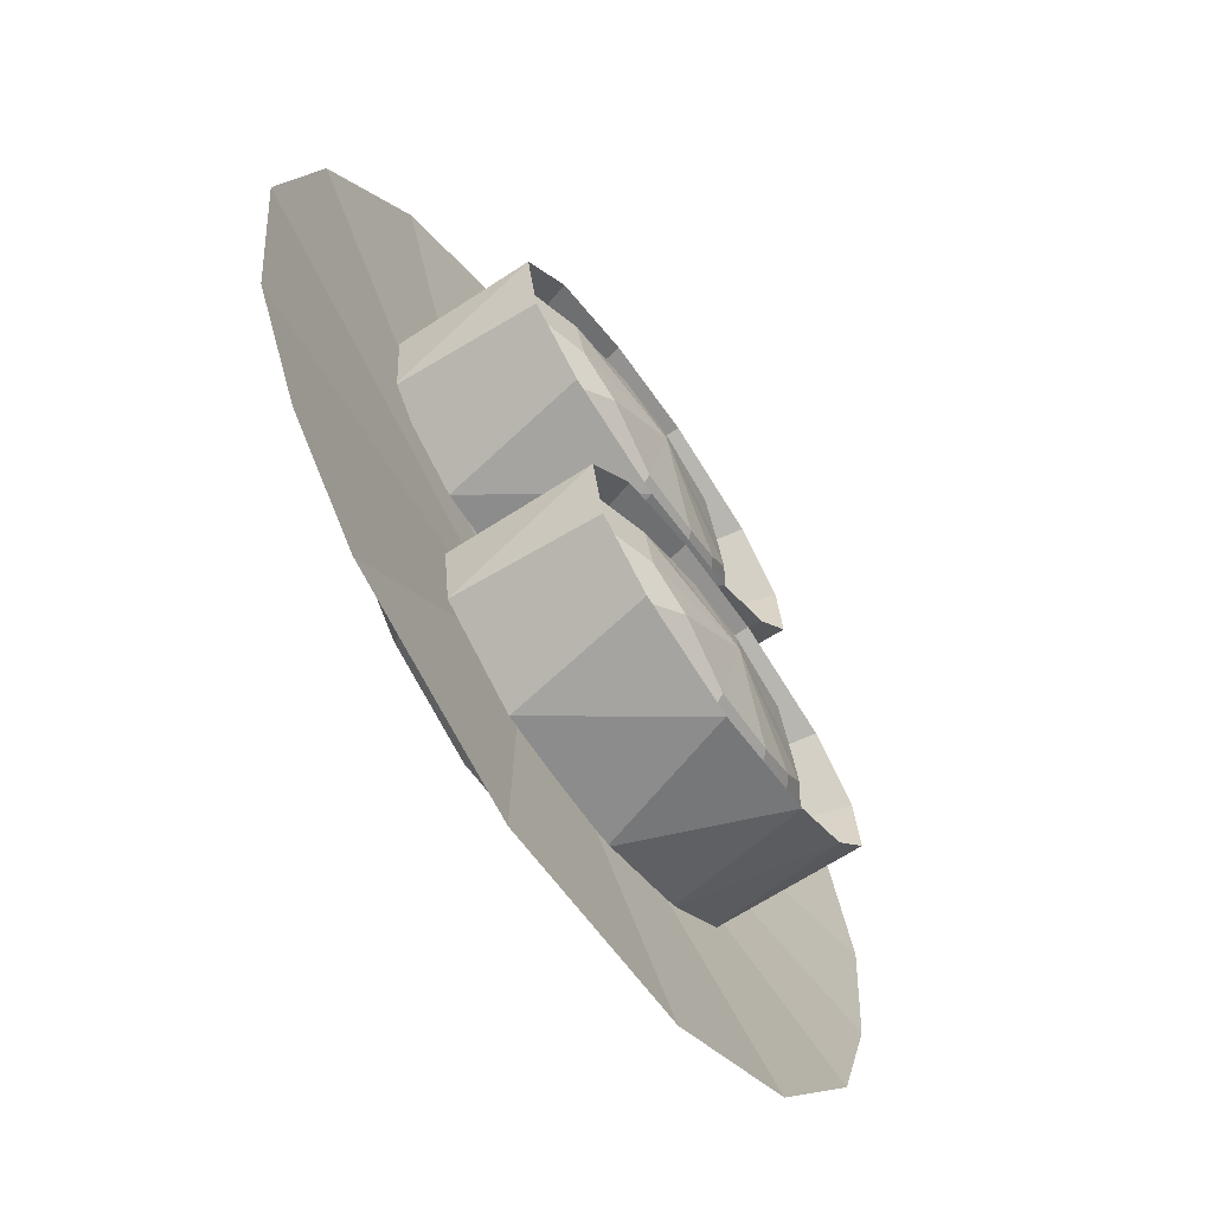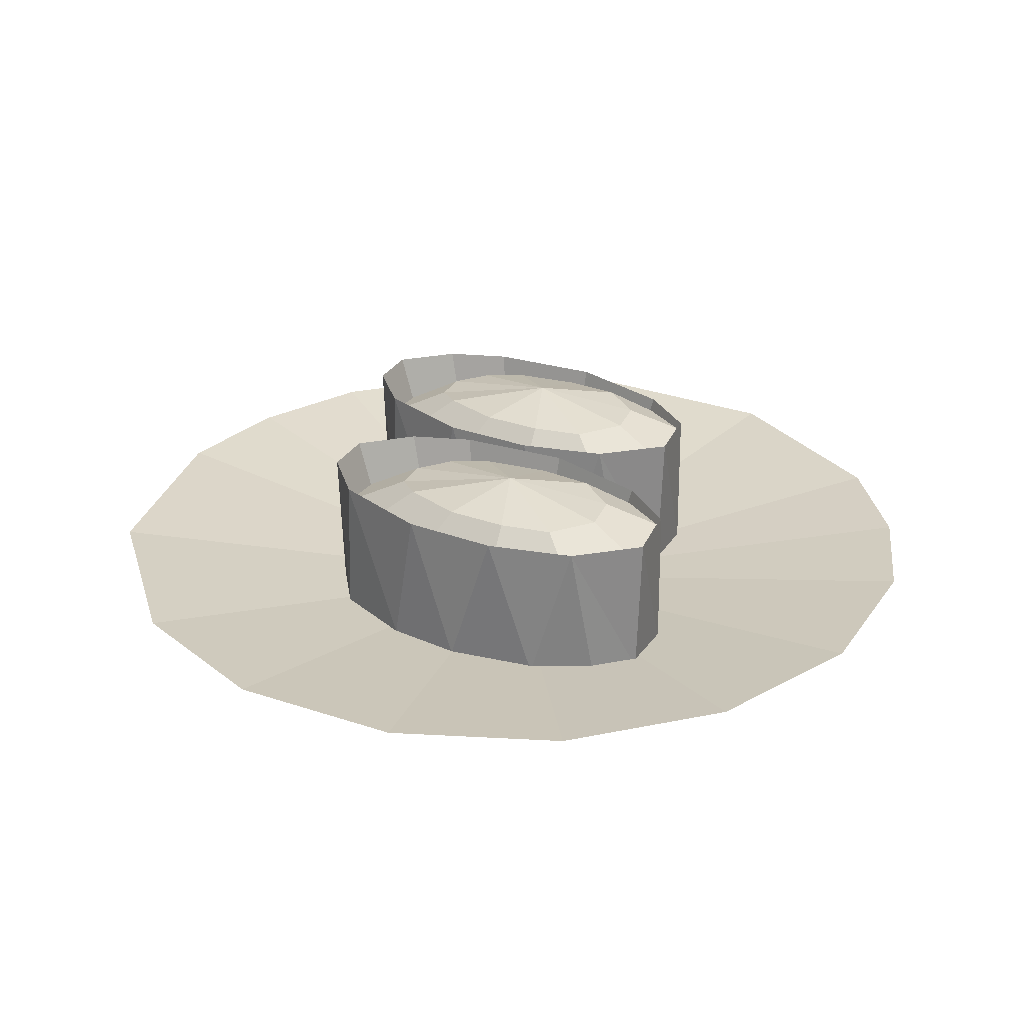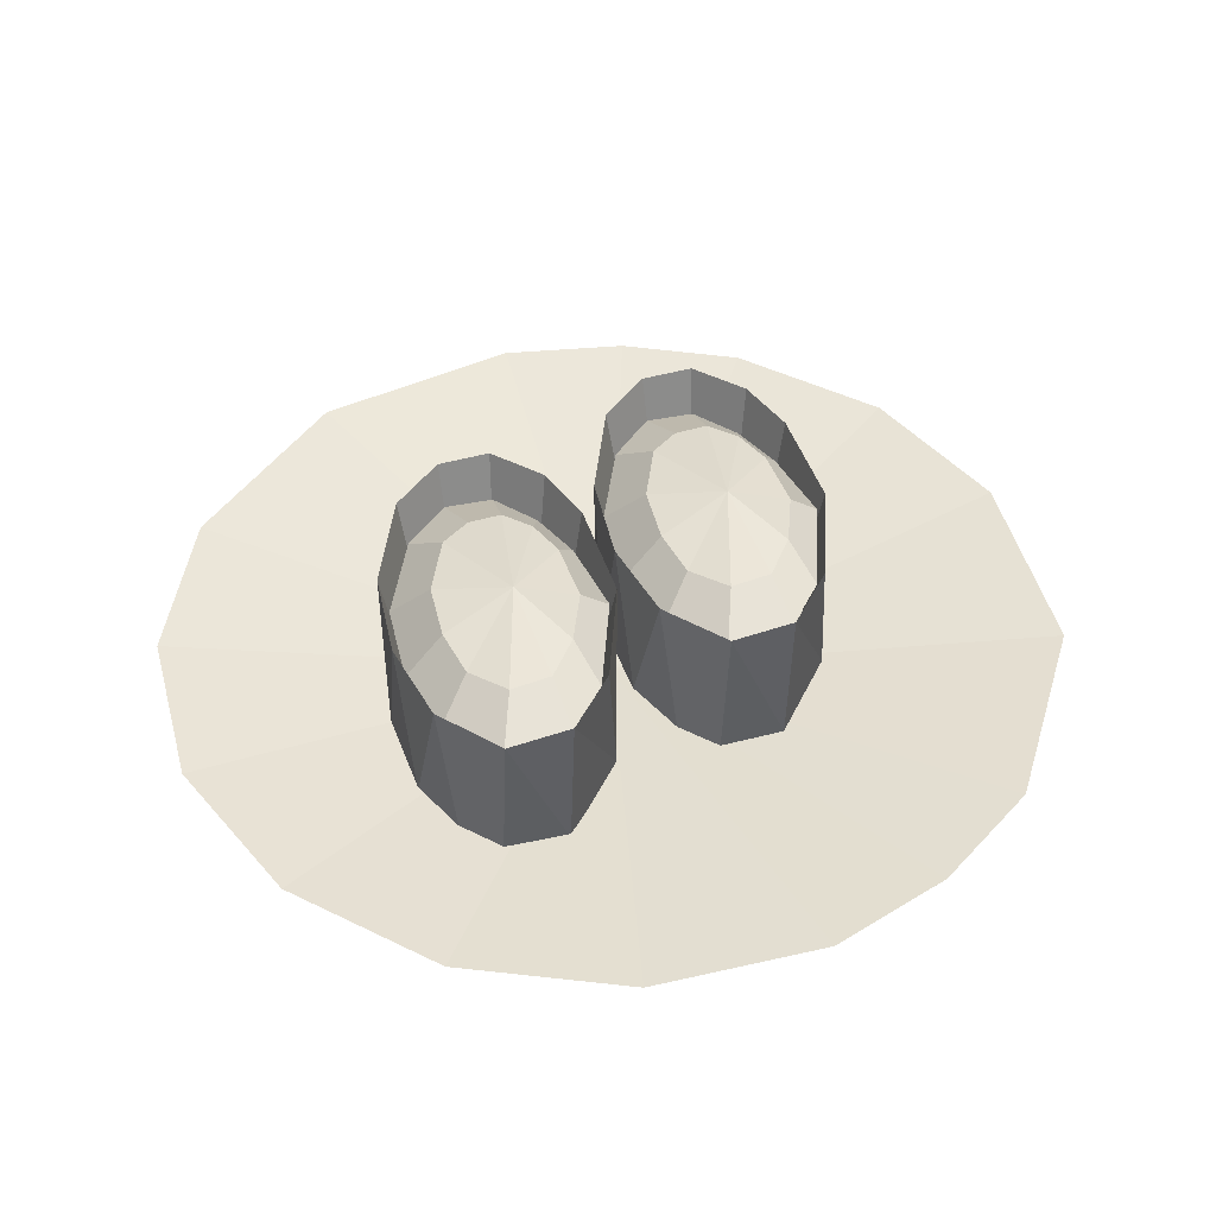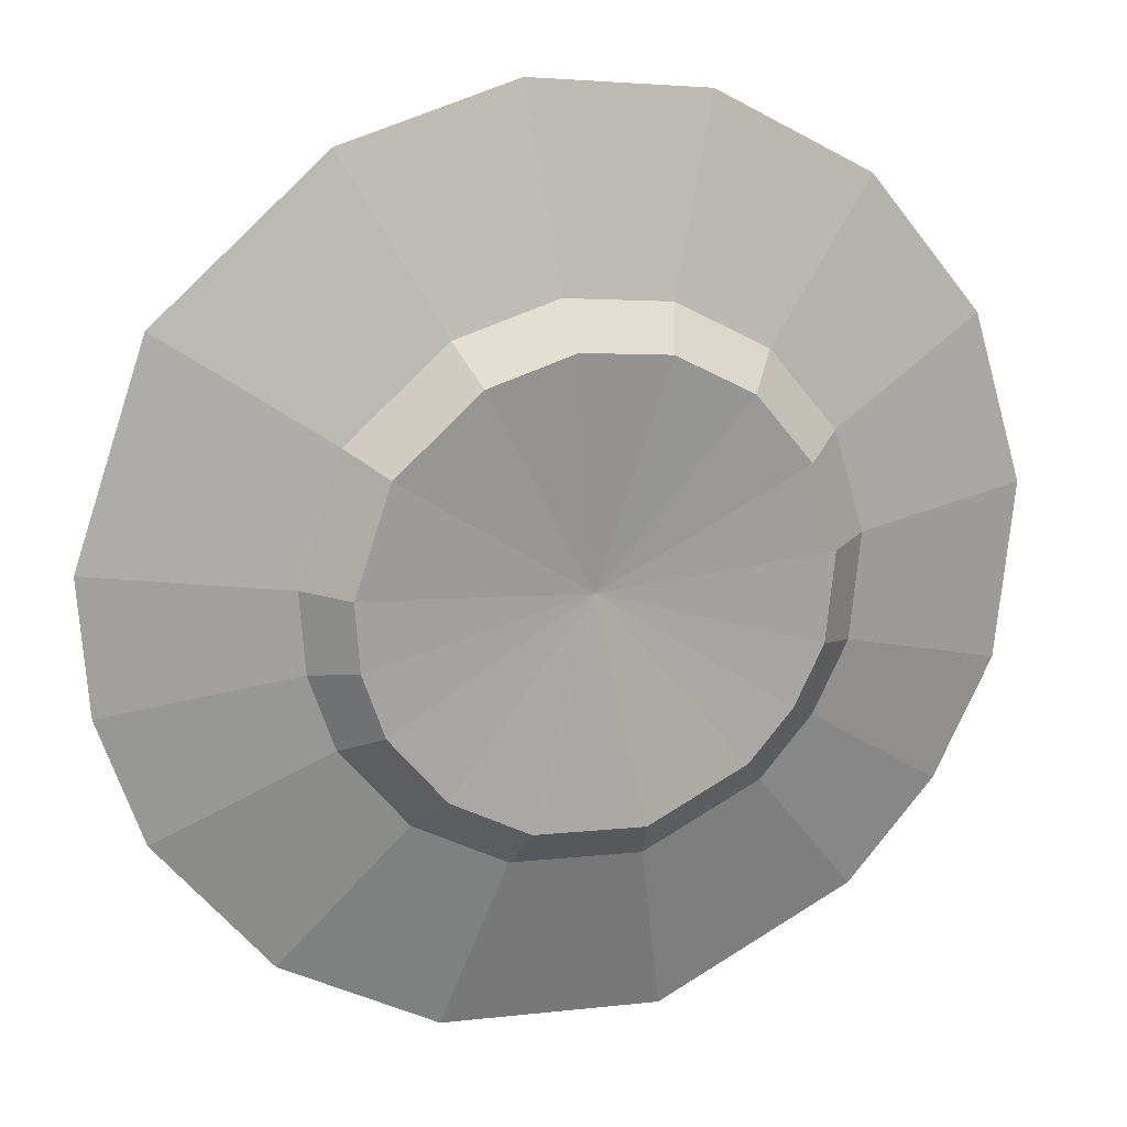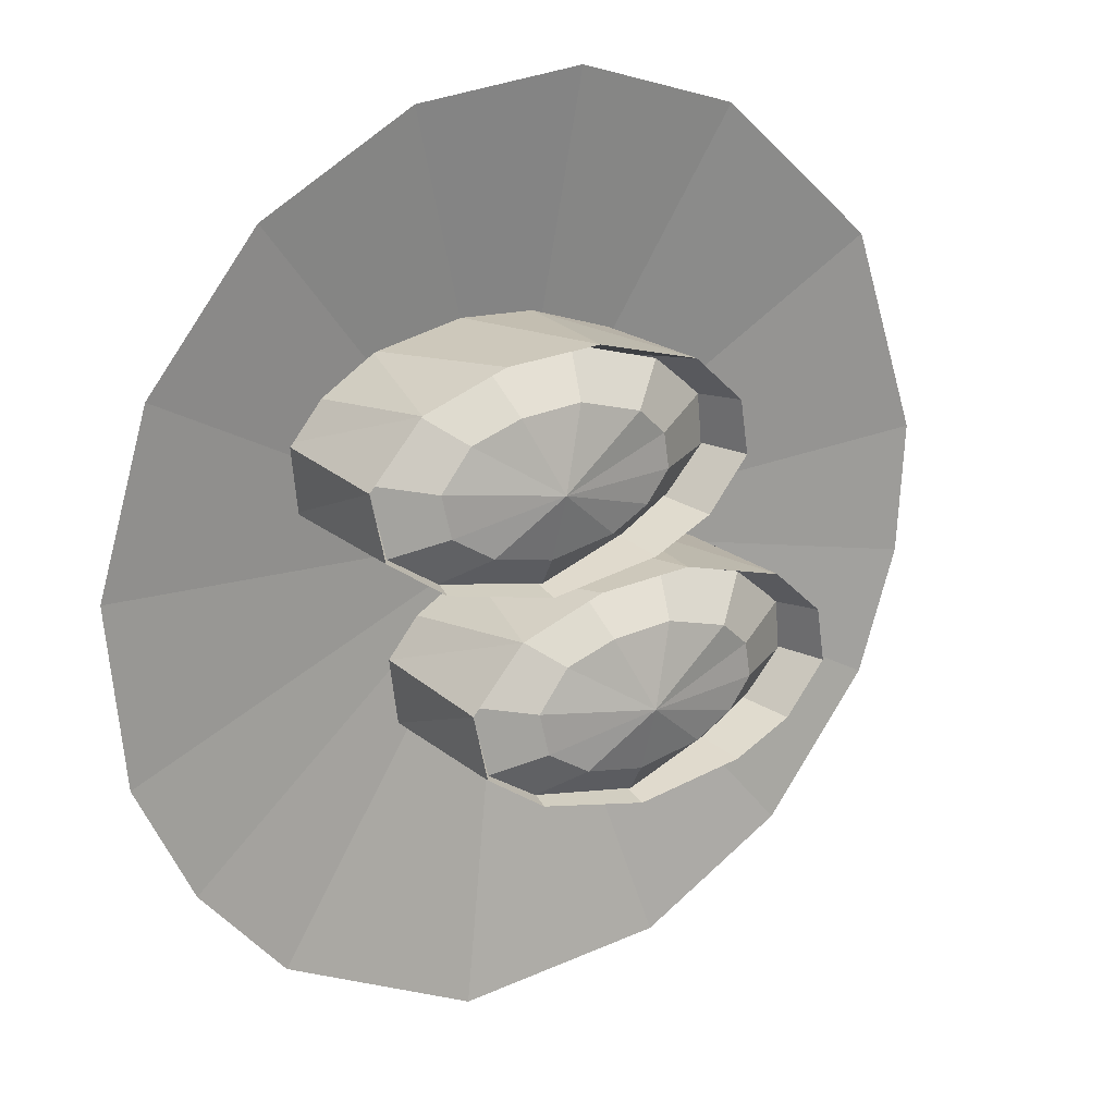
<metadata>
{"format":"obj","ext":"obj","renderer":"f3d","projection":"perspective","resolution":1024,"background":"white","views":[{"elev":-62.3,"azim":123.9,"up":"+Z"},{"elev":27.7,"azim":33.0,"up":"+Y"},{"elev":44.4,"azim":80.6,"up":"+Y"},{"elev":17.9,"azim":-18.9,"up":"+Z"},{"elev":19.9,"azim":145.2,"up":"+Z"}]}
</metadata>
<code>
o gunkan001_Cylinder002
v -0.2609 0.4357 -0.1704
v -0.0369 0.4357 0.002815
v 0.05807 0.4357 -0.229
v -0.2102 0.5963 -0.03004
v -0.2677 0.5963 -0.08217
v -0.03898 0.5963 -0.2452
v 0.06557 0.4357 -0.01507
v -0.2302 0.5963 -0.1965
v 0.01373 0.5963 -0.002736
v 0.08387 0.5963 -0.2166
v 0.1553 0.4357 -0.1647
v -0.2181 0.4357 -0.03441
v -0.1235 0.4357 -0.002736
v -0.09335 0.4357 -0.2424
v -0.1637 0.5963 -0.2276
v 0.151 0.5963 -0.1704
v 0.1649 0.4357 -0.09275
v -0.09335 0.5963 0.002353
v -0.2653 0.4357 -0.08756
v -0.2769 0.5963 -0.1412
v -0.1937 0.4357 -0.2166
v 0.1671 0.5963 -0.09881
v 0.1302 0.4357 -0.05184
v 0.1083 0.5963 -0.03441
v -0.1883 0.501 -0.04347
v -0.2372 0.501 -0.08784
v -0.04257 0.501 -0.2266
v -0.2053 0.501 -0.1851
v 0.002296 0.501 -0.02023
v 0.06199 0.501 -0.2023
v -0.1487 0.501 -0.2116
v 0.1192 0.501 -0.1629
v -0.08884 0.501 -0.0159
v -0.2451 0.501 -0.1381
v 0.1328 0.501 -0.102
v 0.0828 0.501 -0.04719
v -0.1883 0.501 -0.04347
v -0.2372 0.501 -0.08784
v -0.04257 0.501 -0.2266
v -0.2053 0.501 -0.1851
v 0.002296 0.501 -0.02023
v 0.06199 0.501 -0.2023
v -0.1487 0.501 -0.2116
v 0.1192 0.501 -0.1629
v -0.08884 0.501 -0.0159
v -0.2451 0.501 -0.1381
v 0.1328 0.501 -0.102
v 0.0828 0.501 -0.04719
v -0.1883 0.501 -0.04347
v -0.2372 0.501 -0.08784
v -0.04257 0.501 -0.2266
v -0.2053 0.501 -0.1851
v 0.002296 0.501 -0.02023
v 0.06199 0.501 -0.2023
v -0.1487 0.501 -0.2116
v 0.1192 0.501 -0.1629
v -0.08884 0.501 -0.0159
v -0.2451 0.501 -0.1381
v 0.1328 0.501 -0.102
v 0.0828 0.501 -0.04719
v -0.06308 0.4773 -0.1203
v -0.04232 0.6129 -0.1362
v -0.197 0.5468 -0.03905
v -0.04059 0.5734 -0.2376
v -0.1571 0.5468 -0.2165
v 0.007327 0.5494 -0.01391
v 0.09815 0.562 -0.04084
v 0.1565 0.5757 -0.09821
v 0.1452 0.5881 -0.1698
v 0.08571 0.583 -0.2085
v -0.09094 0.5497 -0.007516
v -0.253 0.5451 -0.08511
v -0.2585 0.5432 -0.1404
v -0.2172 0.542 -0.1857
v -0.144 0.5929 -0.07311
v -0.03753 0.5953 -0.2059
v -0.002954 0.5947 -0.05638
v 0.03626 0.6059 -0.187
v 0.08189 0.6024 -0.1588
v 0.09191 0.6006 -0.1134
v 0.05345 0.5935 -0.07432
v -0.07178 0.5949 -0.0518
v -0.1122 0.5929 -0.1943
v -0.1566 0.5896 -0.1729
v -0.1858 0.5852 -0.1421
v -0.1807 0.5839 -0.1044
f 19 5 20
f 14 6 3
f 26 34 20
f 26 20 5
f 3 6 10
f 4 18 33
f 4 33 25
f 3 10 16
f 3 16 11
f 21 15 14
f 30 32 16
f 30 16 10
f 11 16 22
f 11 22 17
f 29 33 18
f 29 18 9
f 6 15 31
f 6 31 27
f 17 22 24
f 17 24 23
f 23 24 7
f 32 35 22
f 32 22 16
f 1 20 8
f 7 24 9
f 14 15 6
f 8 20 34
f 8 34 28
f 7 9 2
f 2 9 18
f 20 1 19
f 28 31 15
f 28 15 8
f 2 18 13
f 1 8 21
f 13 18 4
f 13 4 12
f 35 36 24
f 35 24 22
f 21 8 15
f 25 26 5
f 25 5 4
f 12 4 5
f 12 5 19
f 27 30 10
f 27 10 6
f 9 24 36
f 9 36 29
f 76 64 65
f 76 65 83
f 78 70 64
f 78 64 76
f 79 69 70
f 79 70 78
f 80 68 69
f 80 69 79
f 81 67 68
f 81 68 80
f 81 62 77
f 82 71 66
f 82 66 77
f 82 62 75
f 84 62 83
f 85 62 84
f 86 62 85
f 86 72 63
f 86 63 75
f 62 76 83
f 62 78 76
f 62 79 78
f 62 80 79
f 62 81 80
f 67 81 77
f 67 77 66
f 62 82 77
f 71 82 75
f 71 75 63
f 74 84 83
f 74 83 65
f 73 85 84
f 73 84 74
f 72 86 85
f 72 85 73
f 62 86 75
f 11 17 19
f 17 12 19
f 7 13 12
f 23 7 12
f 11 1 3
f 17 23 12
f 7 2 13
f 3 1 21
f 19 1 11
f 3 21 14
f 47 48 36
f 47 36 35
f 29 36 48
f 29 48 41
f 38 46 34
f 38 34 26
f 44 47 35
f 44 35 32
f 42 44 32
f 42 32 30
f 27 31 43
f 27 43 39
f 41 45 33
f 41 33 29
f 28 34 46
f 28 46 40
f 39 42 30
f 39 30 27
f 25 33 45
f 25 45 37
f 40 43 31
f 40 31 28
f 37 38 26
f 37 26 25
f 54 56 44
f 54 44 42
f 53 57 45
f 53 45 41
f 39 43 55
f 39 55 51
f 56 59 47
f 56 47 44
f 40 46 58
f 40 58 52
f 51 54 42
f 51 42 39
f 49 50 38
f 49 38 37
f 50 58 46
f 50 46 38
f 37 45 57
f 37 57 49
f 52 55 43
f 52 43 40
f 59 60 48
f 59 48 47
f 41 48 60
f 41 60 53
f 51 55 61
f 61 59 56
f 52 58 61
f 61 54 51
f 61 50 49
f 61 58 50
f 49 57 61
f 61 55 52
f 61 60 59
f 53 60 61
f 61 56 54
f 61 57 53
o gunkan_Cylinder.001
v -0.1496 0.4365 0.07967
v 0.07434 0.4365 0.2528
v 0.1693 0.4365 0.02103
v -0.09897 0.597 0.22
v -0.1564 0.597 0.1679
v 0.07226 0.597 0.004808
v 0.1768 0.4365 0.235
v -0.1189 0.597 0.05354
v 0.125 0.597 0.2473
v 0.1951 0.597 0.03342
v 0.2666 0.4365 0.08538
v -0.1069 0.4365 0.2156
v -0.0123 0.4365 0.2473
v 0.01789 0.4365 0.007672
v -0.05249 0.597 0.0224
v 0.2623 0.597 0.07967
v 0.2761 0.4365 0.1573
v 0.01789 0.597 0.2524
v -0.154 0.4365 0.1625
v -0.1657 0.597 0.1088
v -0.08244 0.4365 0.03342
v 0.2783 0.597 0.1512
v 0.2414 0.4365 0.1982
v 0.2196 0.597 0.2156
v -0.07706 0.5017 0.2066
v -0.126 0.5017 0.1622
v 0.06867 0.5017 0.02341
v -0.09406 0.5017 0.06489
v 0.1135 0.5017 0.2298
v 0.1732 0.5017 0.04777
v -0.03751 0.5017 0.03838
v 0.2304 0.5017 0.08712
v 0.0224 0.5017 0.2341
v -0.1338 0.5017 0.112
v 0.2441 0.5017 0.148
v 0.194 0.5017 0.2028
v -0.07706 0.5017 0.2066
v -0.126 0.5017 0.1622
v 0.06867 0.5017 0.02341
v -0.09406 0.5017 0.06489
v 0.1135 0.5017 0.2298
v 0.1732 0.5017 0.04777
v -0.03751 0.5017 0.03838
v 0.2304 0.5017 0.08712
v 0.0224 0.5017 0.2341
v -0.1338 0.5017 0.112
v 0.2441 0.5017 0.148
v 0.194 0.5017 0.2028
v -0.07706 0.5017 0.2066
v -0.126 0.5017 0.1622
v 0.06867 0.5017 0.02341
v -0.09406 0.5017 0.06489
v 0.1135 0.5017 0.2298
v 0.1732 0.5017 0.04777
v -0.03751 0.5017 0.03838
v 0.2304 0.5017 0.08712
v 0.0224 0.5017 0.2341
v -0.1338 0.5017 0.112
v 0.2441 0.5017 0.148
v 0.194 0.5017 0.2028
v 0.04816 0.4781 0.1298
v 0.06892 0.6137 0.1138
v -0.08581 0.5476 0.211
v 0.07065 0.5742 0.01238
v -0.04582 0.5476 0.03351
v 0.1186 0.5502 0.2361
v 0.2094 0.5628 0.2092
v 0.2678 0.5764 0.1518
v 0.2565 0.5888 0.08025
v 0.197 0.5837 0.04149
v 0.0203 0.5504 0.2425
v -0.1417 0.5458 0.1649
v -0.1473 0.5439 0.1096
v -0.106 0.5428 0.06433
v -0.03274 0.5937 0.1769
v 0.07371 0.5961 0.04408
v 0.1083 0.5954 0.1936
v 0.1475 0.6066 0.06307
v 0.1931 0.6031 0.0912
v 0.2032 0.6013 0.1367
v 0.1647 0.5943 0.1757
v 0.03946 0.5956 0.1982
v -0.000999 0.5937 0.05572
v -0.0454 0.5904 0.07714
v -0.07458 0.586 0.108
v -0.06946 0.5847 0.1456
f 105 91 106
f 100 92 89
f 112 120 106
f 112 106 91
f 89 92 96
f 90 104 119
f 90 119 111
f 89 96 102
f 89 102 97
f 107 101 100
f 116 118 102
f 116 102 96
f 97 102 108
f 97 108 103
f 115 119 104
f 115 104 95
f 92 101 117
f 92 117 113
f 103 108 110
f 103 110 109
f 109 110 93
f 118 121 108
f 118 108 102
f 87 106 94
f 93 110 95
f 100 101 92
f 94 106 120
f 94 120 114
f 93 95 88
f 88 95 104
f 106 87 105
f 114 117 101
f 114 101 94
f 88 104 99
f 87 94 107
f 99 104 90
f 99 90 98
f 121 122 110
f 121 110 108
f 107 94 101
f 111 112 91
f 111 91 90
f 98 90 91
f 98 91 105
f 113 116 96
f 113 96 92
f 95 110 122
f 95 122 115
f 162 150 151
f 162 151 169
f 164 156 150
f 164 150 162
f 165 155 156
f 165 156 164
f 166 154 155
f 166 155 165
f 167 153 154
f 167 154 166
f 167 148 163
f 168 157 152
f 168 152 163
f 168 148 161
f 170 148 169
f 171 148 170
f 172 148 171
f 172 158 149
f 172 149 161
f 148 162 169
f 148 164 162
f 148 165 164
f 148 166 165
f 148 167 166
f 153 167 163
f 153 163 152
f 148 168 163
f 157 168 161
f 157 161 149
f 160 170 169
f 160 169 151
f 159 171 170
f 159 170 160
f 158 172 171
f 158 171 159
f 148 172 161
f 97 103 105
f 103 98 105
f 93 99 98
f 109 93 98
f 97 87 89
f 103 109 98
f 93 88 99
f 89 87 107
f 105 87 97
f 89 107 100
f 133 134 122
f 133 122 121
f 115 122 134
f 115 134 127
f 124 132 120
f 124 120 112
f 130 133 121
f 130 121 118
f 128 130 118
f 128 118 116
f 113 117 129
f 113 129 125
f 127 131 119
f 127 119 115
f 114 120 132
f 114 132 126
f 125 128 116
f 125 116 113
f 111 119 131
f 111 131 123
f 126 129 117
f 126 117 114
f 123 124 112
f 123 112 111
f 140 142 130
f 140 130 128
f 139 143 131
f 139 131 127
f 125 129 141
f 125 141 137
f 142 145 133
f 142 133 130
f 126 132 144
f 126 144 138
f 137 140 128
f 137 128 125
f 135 136 124
f 135 124 123
f 136 144 132
f 136 132 124
f 123 131 143
f 123 143 135
f 138 141 129
f 138 129 126
f 145 146 134
f 145 134 133
f 127 134 146
f 127 146 139
f 137 141 147
f 147 145 142
f 138 144 147
f 147 140 137
f 147 136 135
f 147 144 136
f 135 143 147
f 147 141 138
f 147 146 145
f 139 146 147
f 147 142 140
f 147 143 139
o plate_Cone
v -0.000911 0.4025 0.000569
v 0.1436 0.4711 0.477
v -0.44 0.4711 -0.2341
v 0.315 0.4711 0.3854
v -0.1454 0.4711 -0.4759
v 0.4382 0.4711 0.2353
v -0.487 0.4711 -0.09611
v 0.4946 0.4711 0.04937
v -0.4964 0.4711 0.04937
v 0.4755 0.4711 -0.144
v -0.3168 0.4711 -0.3843
v 0.4111 0.4711 -0.2748
v 0.315 0.4711 -0.3843
v -0.2356 0.4711 0.4397
v 0.09696 0.471 -0.4915
v -0.4181 0.471 0.2793
v -0.04971 0.471 0.496
v 0.2051 0.382 -0.1371
v 0.2186 0.382 0.1179
v -0.02531 0.3818 0.2483
v -0.1588 0.382 -0.1919
v -0.07318 0.382 -0.2377
v -0.2095 0.3819 0.1399
v 0.2373 0.382 -0.0717
v 0.157 0.382 0.193
v 0.04803 0.3819 -0.2455
v -0.2487 0.382 0.02497
v -0.2205 0.382 -0.1168
v -0.1183 0.382 0.2201
v 0.2468 0.382 0.02497
v 0.07136 0.382 0.2388
v 0.157 0.382 -0.1919
v -0.2439 0.382 -0.04777
v 0.244 0.4218 -0.1631
v 0.26 0.4218 0.1386
v -0.02864 0.4218 0.2929
v -0.1866 0.4218 -0.2279
v -0.08527 0.4218 -0.2821
v -0.2466 0.4218 0.1647
v 0.2821 0.4218 -0.08575
v 0.1871 0.4218 0.2274
v 0.05813 0.4217 -0.2913
v -0.2929 0.4218 0.02862
v -0.2595 0.4218 -0.1391
v -0.1386 0.4218 0.2595
v 0.2934 0.4218 0.02862
v 0.08574 0.4218 0.2816
v 0.1871 0.4218 -0.2279
v -0.2873 0.4218 -0.05745
f 175 173 183
f 173 177 183
f 173 187 177
f 173 185 187
f 173 184 185
f 173 182 184
f 173 180 182
f 173 175 179
f 173 179 181
f 173 181 188
f 173 188 186
f 173 186 189
f 173 189 174
f 176 173 174
f 173 176 178
f 173 178 180
f 201 173 192
f 192 173 203
f 195 173 201
f 199 173 195
f 205 173 199
f 200 173 205
f 193 173 200
f 203 173 197
f 194 173 193
f 198 173 194
f 204 173 198
f 190 173 204
f 196 173 190
f 202 173 196
f 191 173 202
f 197 173 191
f 217 201 192
f 217 192 208
f 208 192 203
f 208 203 219
f 211 195 201
f 211 201 217
f 215 199 195
f 215 195 211
f 221 205 199
f 221 199 215
f 216 200 205
f 216 205 221
f 209 193 200
f 209 200 216
f 219 203 197
f 219 197 213
f 210 194 193
f 210 193 209
f 214 198 194
f 214 194 210
f 220 204 198
f 220 198 214
f 206 190 204
f 206 204 220
f 212 196 190
f 212 190 206
f 218 202 196
f 218 196 212
f 207 191 202
f 207 202 218
f 213 197 191
f 213 191 207
f 186 217 208
f 186 208 189
f 189 208 219
f 189 219 174
f 188 211 217
f 188 217 186
f 181 215 211
f 181 211 188
f 179 221 215
f 179 215 181
f 175 216 221
f 175 221 179
f 183 209 216
f 183 216 175
f 174 219 213
f 174 213 176
f 177 210 209
f 177 209 183
f 187 214 210
f 187 210 177
f 185 220 214
f 185 214 187
f 184 206 220
f 184 220 185
f 182 212 206
f 182 206 184
f 180 218 212
f 180 212 182
f 178 207 218
f 178 218 180
f 176 213 207
f 176 207 178

</code>
